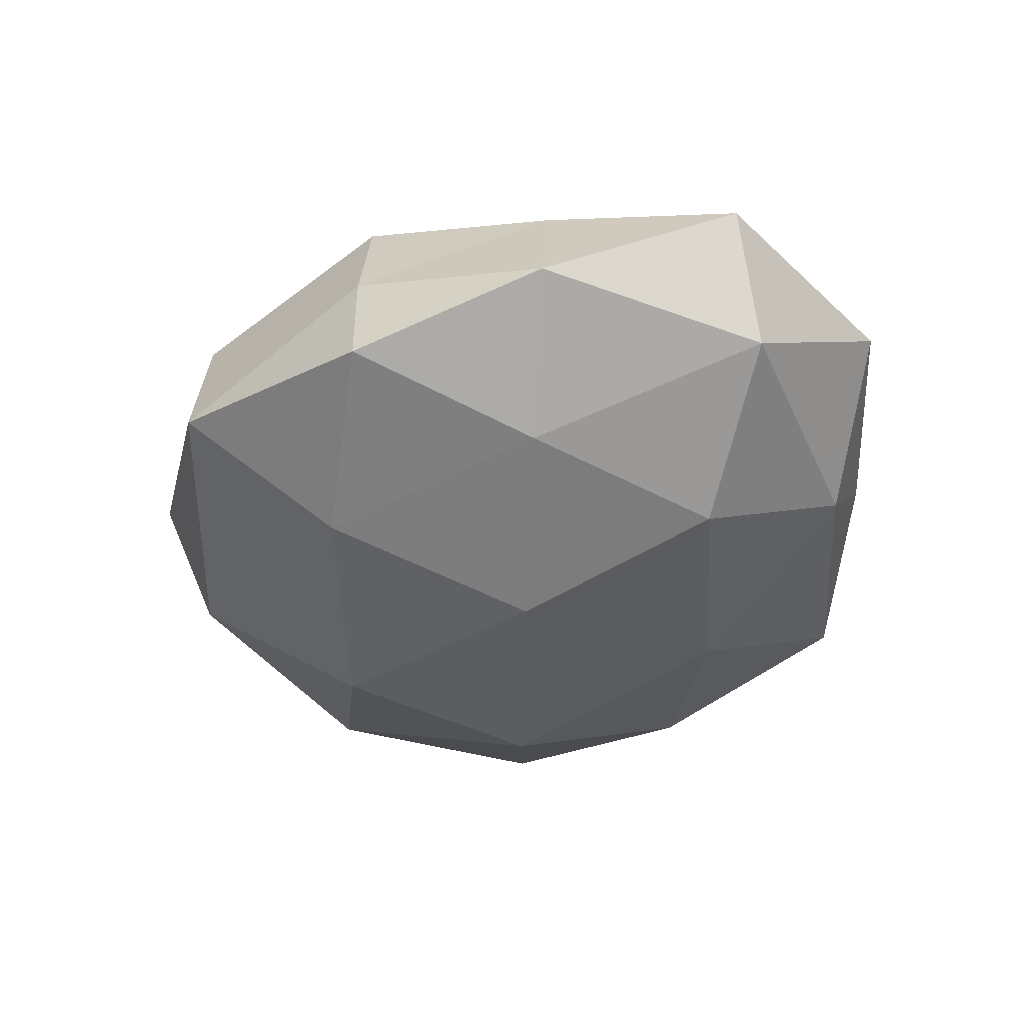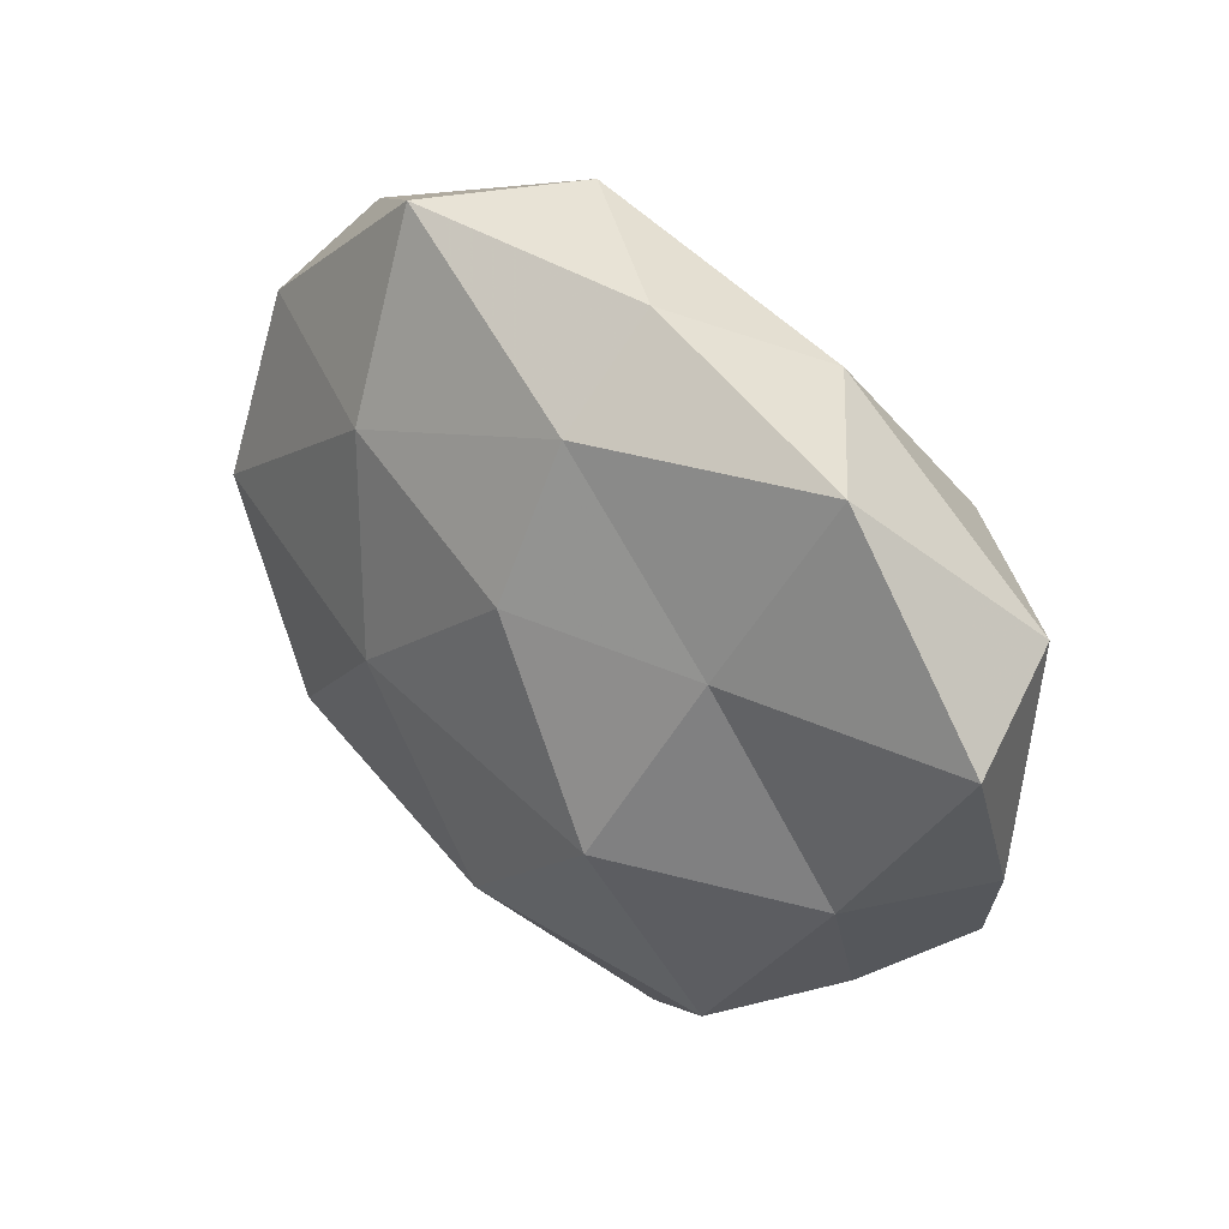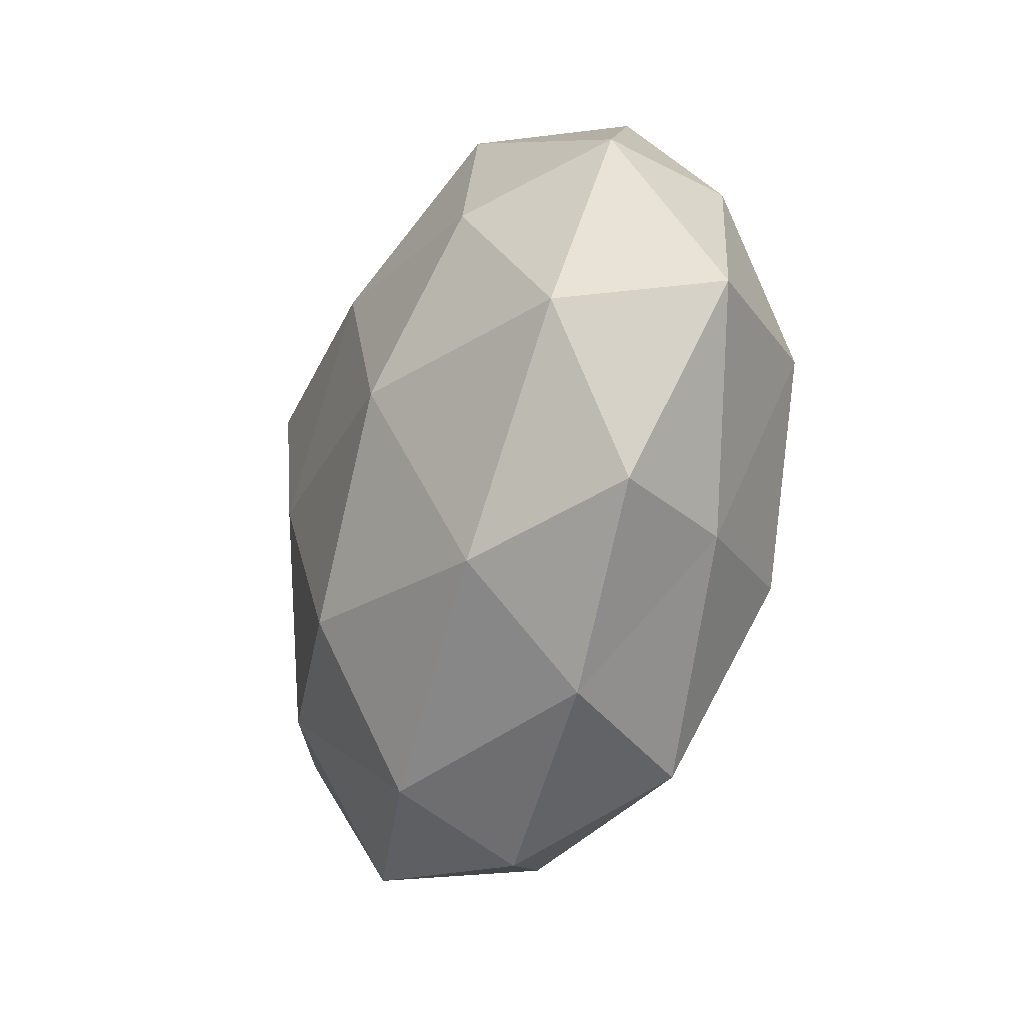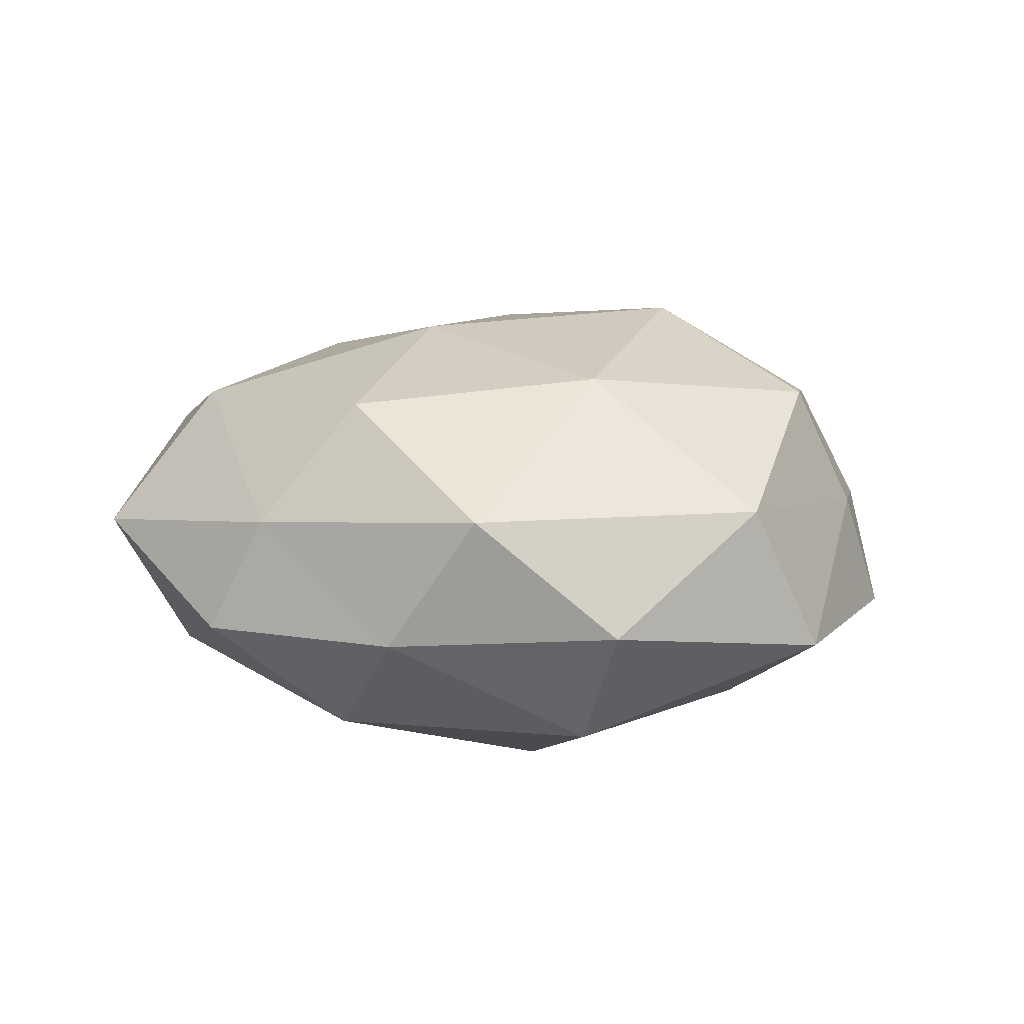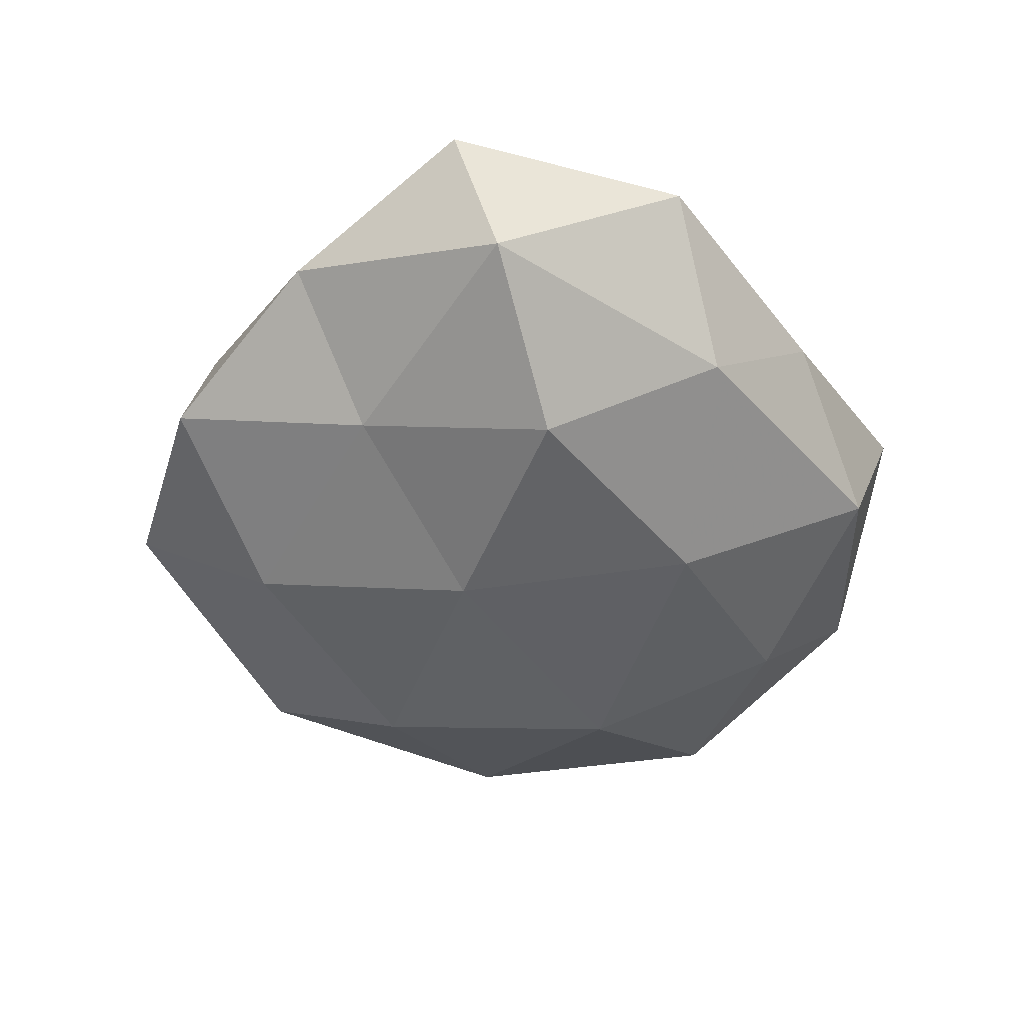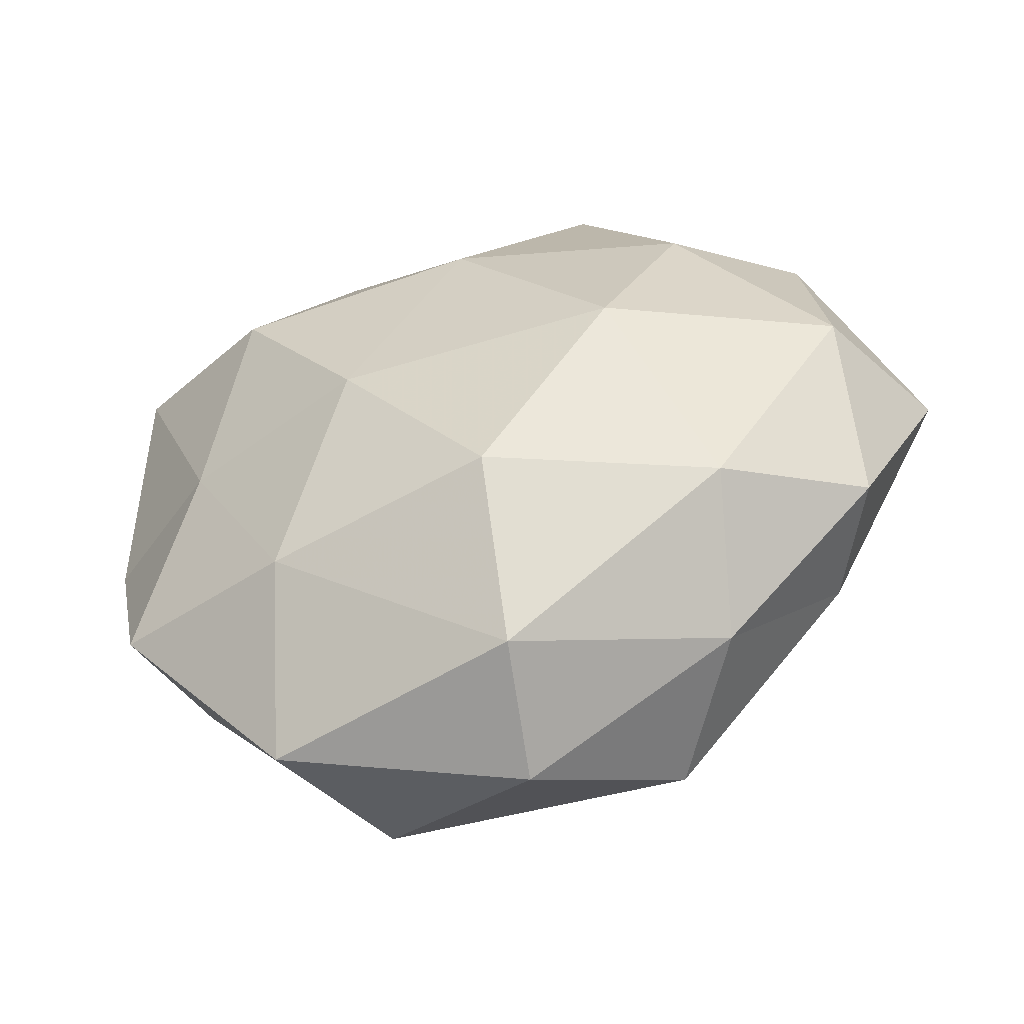
<metadata>
{"format":"obj","ext":"obj","renderer":"f3d","projection":"perspective","resolution":1024,"background":"white","views":[{"elev":-36.0,"azim":86.5,"up":"+Z"},{"elev":46.8,"azim":45.9,"up":"+Y"},{"elev":-24.7,"azim":-113.1,"up":"+Y"},{"elev":18.4,"azim":-18.2,"up":"+Z"},{"elev":-43.6,"azim":120.6,"up":"+Z"},{"elev":-48.9,"azim":-164.0,"up":"+Y"}]}
</metadata>
<code>
v 0.01258 -0.0005005 -0.02522
v -0.0004402 0.02447 -0.02195
v -0.02255 0.04565 0.007131
v -0.003382 -0.04854 -0.0006757
v 0.02698 0.02168 0.01524
v 0.02823 0.0208 -0.02117
v 0.02497 -0.04373 -0.006764
v -0.05477 0.004236 0.002956
v 0.03914 -0.02299 0.004562
v 0.05105 -0.00106 -0.002166
v -0.03974 -0.01938 0.00847
v 0.04411 -0.02303 -0.01021
v -0.02794 -0.03555 -0.003467
v 0.03201 -0.02171 0.01972
v -0.02781 0.02289 -0.01776
v 0.01681 -0.04249 0.01127
v -0.0271 -0.01846 0.0223
v -0.04076 0.00446 0.01916
v -0.04616 -0.01751 -0.005465
v 0.03548 -0.001047 -0.01539
v -0.03074 -0.02319 -0.01799
v -0.005088 -0.04184 -0.01582
v 0.05271 0.02227 0.006547
v 0.043 0.0001727 0.01337
v -0.02007 0.001006 -0.02596
v 0.02184 -0.02509 -0.01997
v 0.005995 0.03756 0.01367
v 0.0184 0.03911 -0.0111
v 0.002464 -0.02351 0.02433
v -0.04091 0.02519 0.01042
v 0.04719 0.02511 -0.009071
v -0.04166 0.02873 -0.004544
v -0.01422 0.04348 -0.01027
v -0.005026 -0.02232 -0.02634
v 0.02205 0.001889 0.02657
v -0.01844 -0.04043 0.01289
v -0.0108 0.003416 0.02602
v -0.01838 0.02601 0.01899
v 0.03287 0.04231 0.004373
v -0.04574 0.002862 -0.0143
v 0.005947 0.0213 0.02247
v 0.004777 0.04553 0.001083
f 1 2 6
f 12 9 7
f 10 9 12
f 7 16 4
f 9 16 7
f 9 14 16
f 11 18 8
f 11 17 18
f 19 11 8
f 19 13 11
f 6 20 1
f 10 12 20
f 19 21 13
f 4 22 7
f 13 22 4
f 21 22 13
f 24 9 10
f 24 14 9
f 23 5 24
f 23 24 10
f 25 2 1
f 25 15 2
f 7 26 12
f 20 26 1
f 20 12 26
f 22 26 7
f 28 6 2
f 29 16 14
f 8 18 30
f 31 20 6
f 10 20 31
f 23 10 31
f 31 6 28
f 32 30 3
f 8 30 32
f 33 2 15
f 28 2 33
f 32 3 33
f 15 32 33
f 21 34 22
f 34 25 1
f 21 25 34
f 1 26 34
f 22 34 26
f 5 35 24
f 24 35 14
f 14 35 29
f 13 4 36
f 13 36 11
f 36 4 16
f 11 36 17
f 36 16 29
f 17 36 29
f 18 17 37
f 29 37 17
f 35 37 29
f 27 3 38
f 38 3 30
f 30 18 38
f 18 37 38
f 23 39 5
f 39 27 5
f 23 31 39
f 31 28 39
f 19 8 40
f 19 40 21
f 40 15 25
f 40 25 21
f 8 32 40
f 40 32 15
f 5 27 41
f 5 41 35
f 35 41 37
f 41 27 38
f 38 37 41
f 27 42 3
f 33 3 42
f 42 28 33
f 39 42 27
f 39 28 42

</code>
